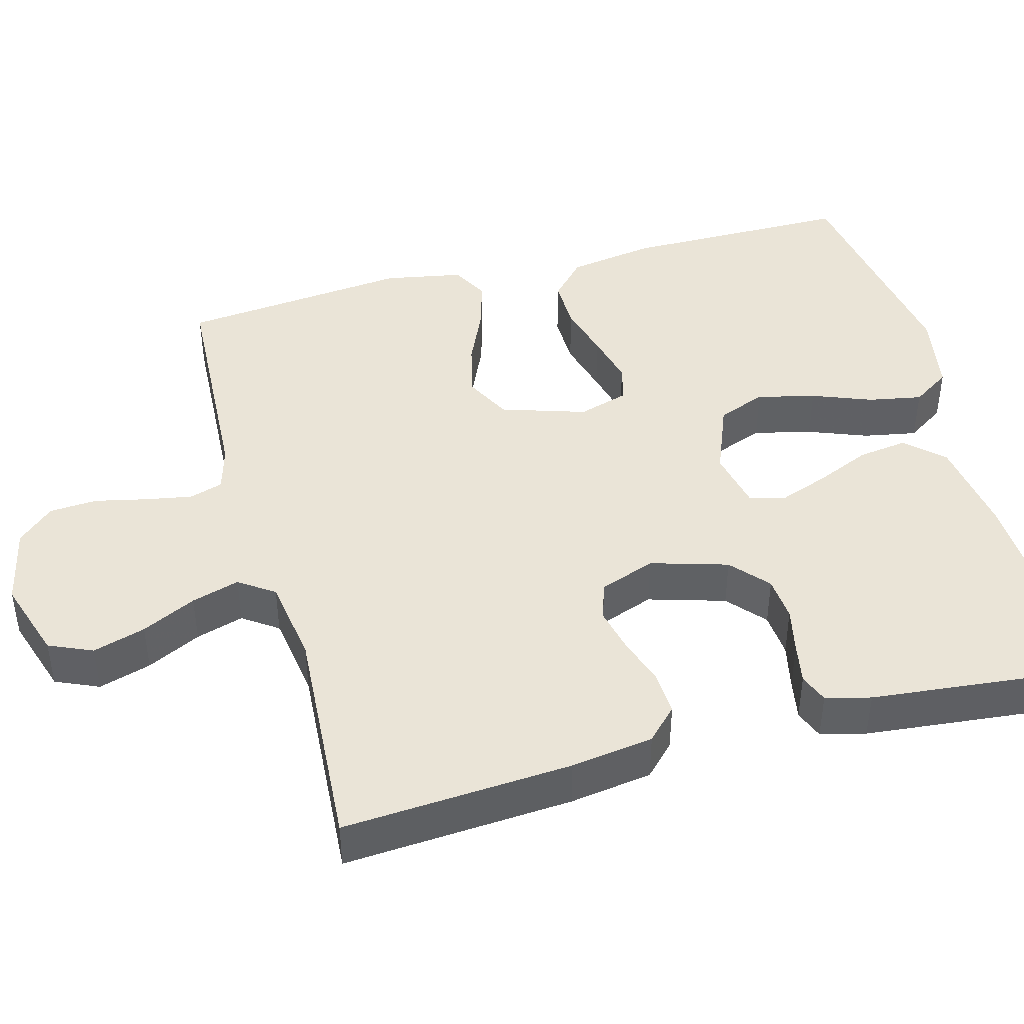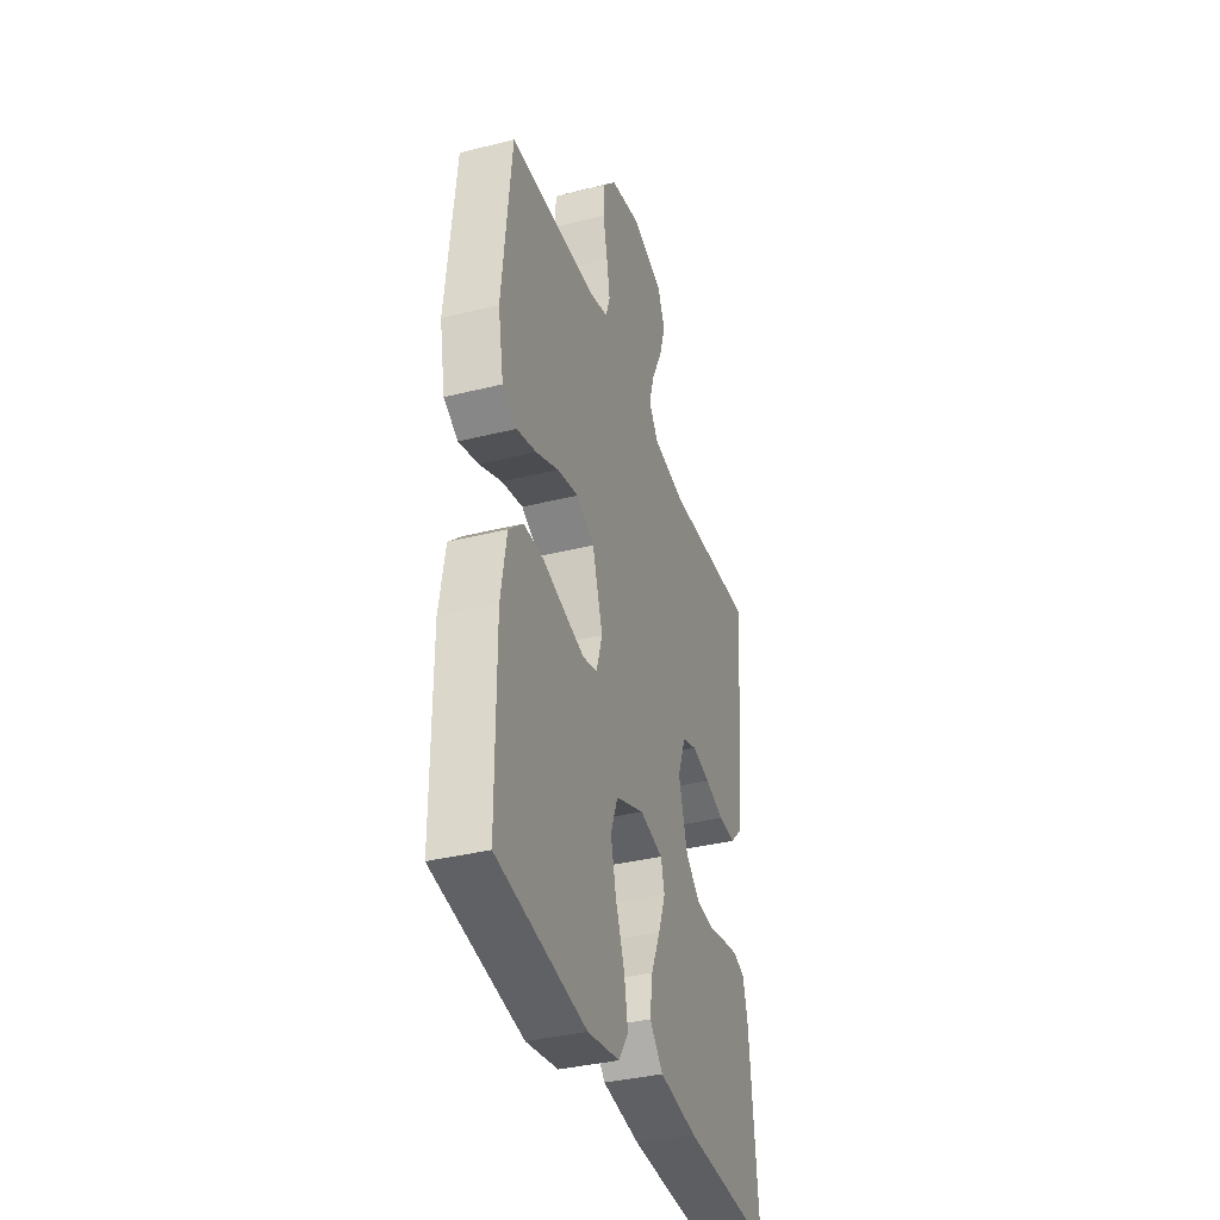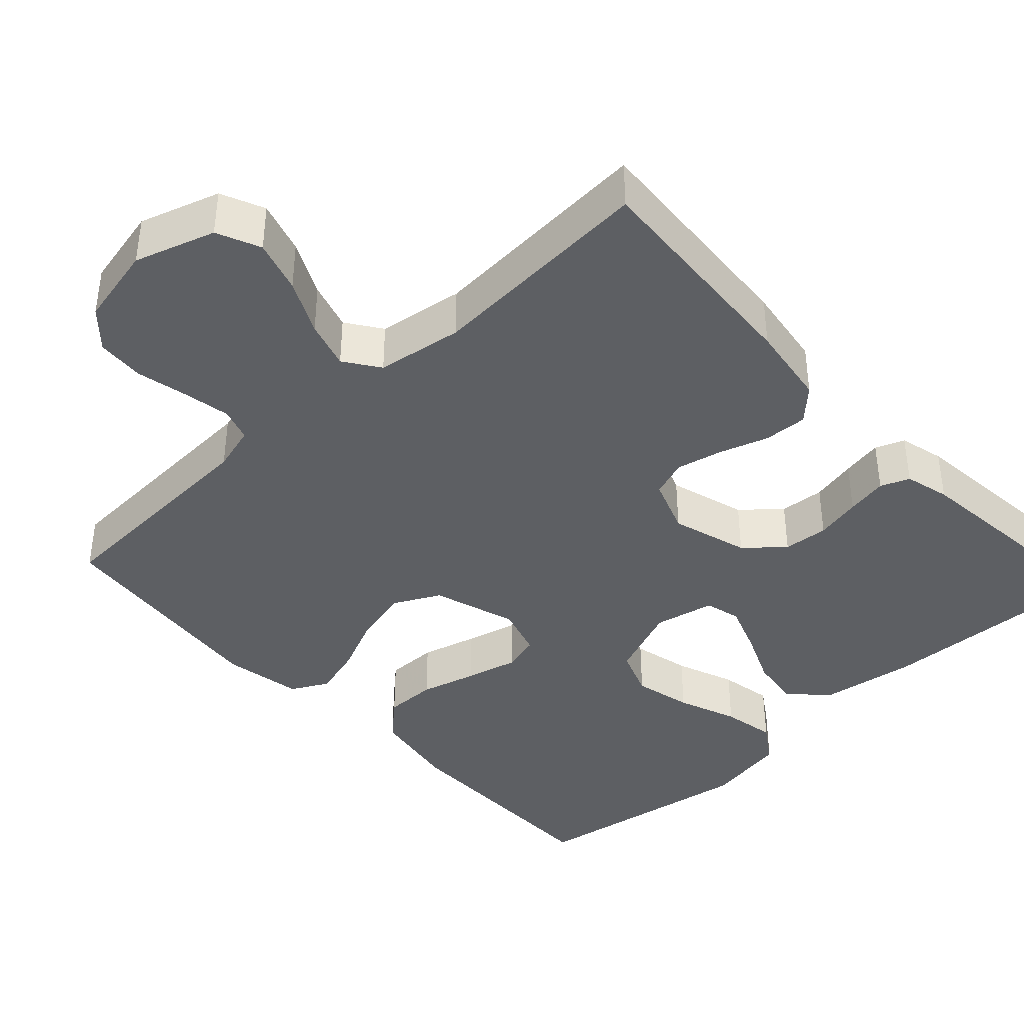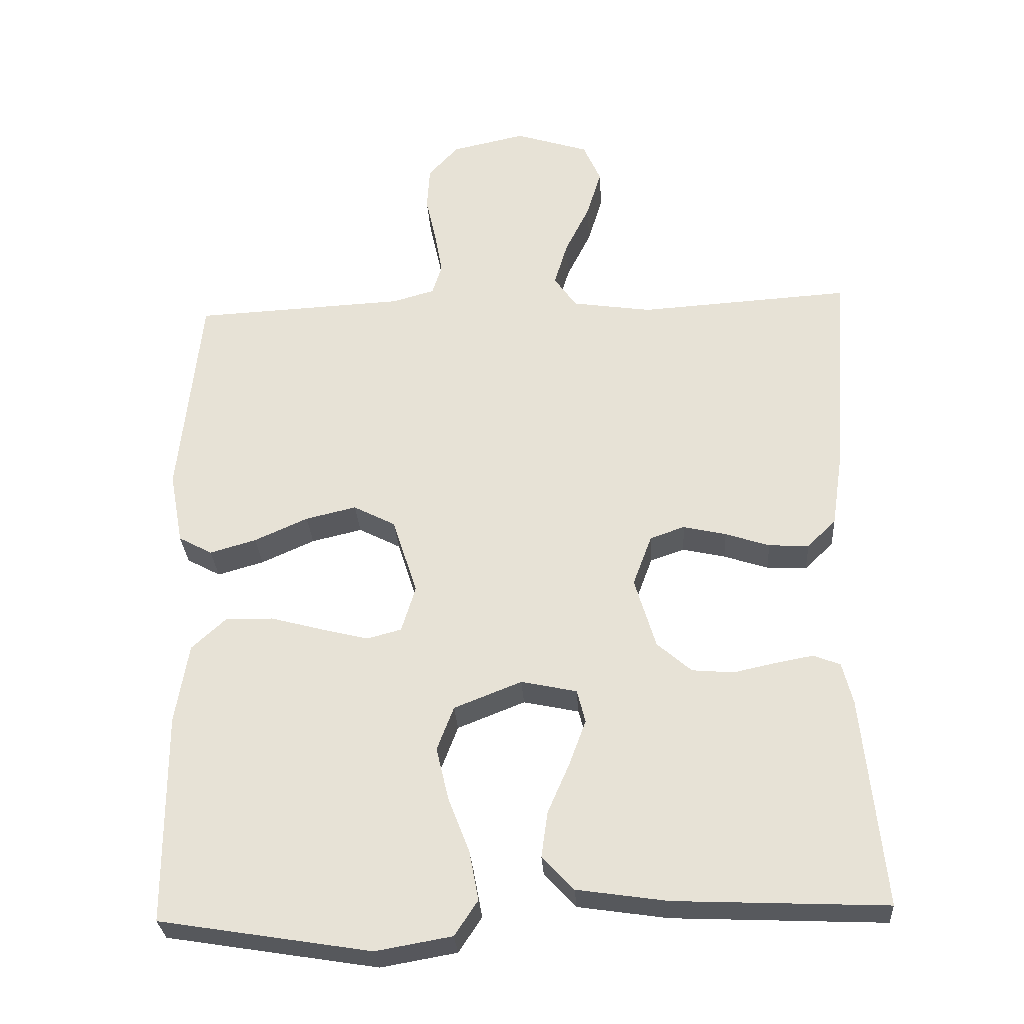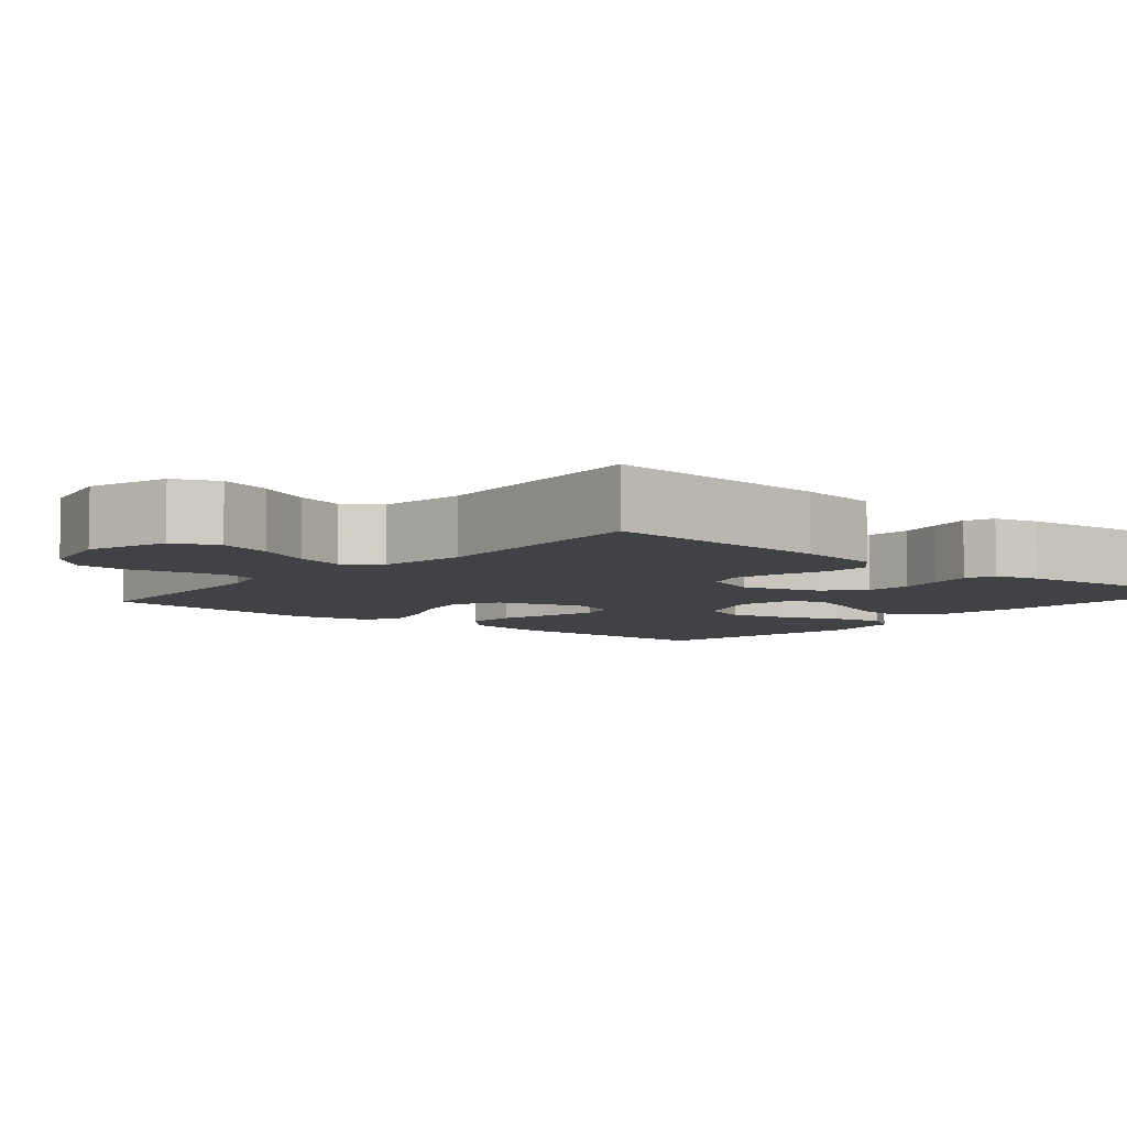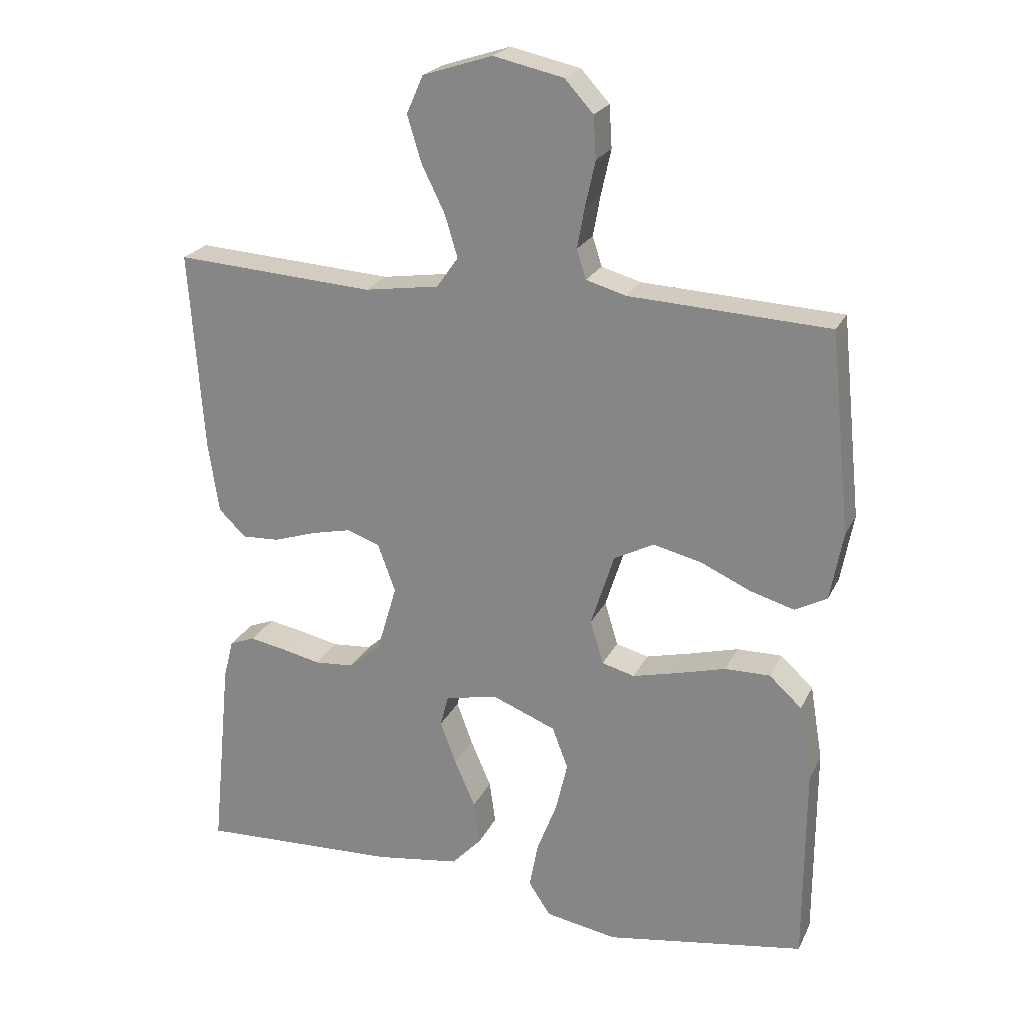
<metadata>
{"format":"obj","ext":"obj","renderer":"f3d","projection":"perspective","resolution":1024,"background":"white","views":[{"elev":43.7,"azim":74.9,"up":"+Y"},{"elev":-36.7,"azim":-72.1,"up":"+Z"},{"elev":-40.2,"azim":42.9,"up":"+Y"},{"elev":-29.5,"azim":3.6,"up":"+Z"},{"elev":-6.3,"azim":50.0,"up":"+Y"},{"elev":22.8,"azim":-159.5,"up":"+Z"}]}
</metadata>
<code>
v 0.5 0.07 0.5
v 0.479 0.07 0.2
v 0.463 0.07 0.092
v 0.422 0.07 0.052
v 0.365 0.07 0.055
v 0.302 0.07 0.076
v 0.241 0.07 0.09
v 0.192 0.07 0.073
v 0.165 0.07 0
v 0.195 0.07 -0.101
v 0.244 0.07 -0.144
v 0.303 0.07 -0.149
v 0.363 0.07 -0.136
v 0.417 0.07 -0.126
v 0.455 0.07 -0.141
v 0.47 0.07 -0.2
v 0.5 0.07 -0.5
v 0.2 0.07 -0.487
v 0.072 0.07 -0.468
v 0.027 0.07 -0.42
v 0.036 0.07 -0.355
v 0.067 0.07 -0.284
v 0.091 0.07 -0.219
v 0.079 0.07 -0.172
v 0 0.07 -0.155
v -0.096 0.07 -0.193
v -0.12 0.07 -0.256
v -0.102 0.07 -0.332
v -0.072 0.07 -0.41
v -0.059 0.07 -0.48
v -0.092 0.07 -0.53
v -0.2 0.07 -0.549
v -0.5 0.07 -0.5
v -0.501 0.07 -0.2
v -0.482 0.07 -0.086
v -0.433 0.07 -0.041
v -0.365 0.07 -0.042
v -0.292 0.07 -0.062
v -0.224 0.07 -0.079
v -0.175 0.07 -0.066
v -0.155 0.07 0
v -0.19 0.07 0.11
v -0.25 0.07 0.141
v -0.322 0.07 0.124
v -0.398 0.07 0.09
v -0.464 0.07 0.071
v -0.512 0.07 0.097
v -0.531 0.07 0.2
v -0.5 0.07 0.5
v -0.2 0.07 0.515
v -0.14 0.07 0.532
v -0.126 0.07 0.576
v -0.137 0.07 0.637
v -0.152 0.07 0.705
v -0.148 0.07 0.768
v -0.105 0.07 0.815
v 0 0.07 0.838
v 0.105 0.07 0.804
v 0.13 0.07 0.747
v 0.109 0.07 0.678
v 0.074 0.07 0.607
v 0.055 0.07 0.544
v 0.087 0.07 0.498
v 0.2 0.07 0.481
v 0.5 0 0.5
v 0.479 0 0.2
v 0.463 0 0.092
v 0.422 0 0.052
v 0.365 0 0.055
v 0.302 0 0.076
v 0.241 0 0.09
v 0.192 0 0.073
v 0.165 0 0
v 0.195 0 -0.101
v 0.244 0 -0.144
v 0.303 0 -0.149
v 0.363 0 -0.136
v 0.417 0 -0.126
v 0.455 0 -0.141
v 0.47 0 -0.2
v 0.5 0 -0.5
v 0.2 0 -0.487
v 0.072 0 -0.468
v 0.027 0 -0.42
v 0.036 0 -0.355
v 0.067 0 -0.284
v 0.091 0 -0.219
v 0.079 0 -0.172
v 0 0 -0.155
v -0.096 0 -0.193
v -0.12 0 -0.256
v -0.102 0 -0.332
v -0.072 0 -0.41
v -0.059 0 -0.48
v -0.092 0 -0.53
v -0.2 0 -0.549
v -0.5 0 -0.5
v -0.501 0 -0.2
v -0.482 0 -0.086
v -0.433 0 -0.041
v -0.365 0 -0.042
v -0.292 0 -0.062
v -0.224 0 -0.079
v -0.175 0 -0.066
v -0.155 0 0
v -0.19 0 0.11
v -0.25 0 0.141
v -0.322 0 0.124
v -0.398 0 0.09
v -0.464 0 0.071
v -0.512 0 0.097
v -0.531 0 0.2
v -0.5 0 0.5
v -0.2 0 0.515
v -0.14 0 0.532
v -0.126 0 0.576
v -0.137 0 0.637
v -0.152 0 0.705
v -0.148 0 0.768
v -0.105 0 0.815
v 0 0 0.838
v 0.105 0 0.804
v 0.13 0 0.747
v 0.109 0 0.678
v 0.074 0 0.607
v 0.055 0 0.544
v 0.087 0 0.498
v 0.2 0 0.481
f 59 60 61
f 58 59 61
f 57 58 61
f 56 57 61
f 55 56 61
f 54 55 61
f 53 54 61
f 52 53 61 62
f 51 52 62 63
f 48 49 50
f 47 48 50
f 46 47 50
f 45 46 50
f 44 45 50
f 51 63 64
f 50 51 64
f 44 50 64
f 43 44 64
f 36 37 38
f 35 36 38
f 34 35 38
f 33 34 38
f 32 33 38
f 31 32 38
f 30 31 38
f 29 30 38
f 28 29 38
f 27 28 38 39
f 26 27 39 40
f 20 21 22
f 19 20 22
f 18 19 22
f 17 18 22
f 16 17 22
f 15 16 22
f 14 15 22
f 13 14 22
f 12 13 22
f 11 12 22 23
f 10 11 23 24
f 4 5 6
f 3 4 6
f 2 3 6
f 1 2 6
f 64 1 6
f 64 6 7
f 64 7 8
f 43 64 8
f 42 43 8
f 41 42 8 9
f 40 41 9
f 26 40 9
f 25 26 9
f 9 10 24 25
f 125 124 123
f 125 123 122
f 125 122 121
f 125 121 120
f 125 120 119
f 125 119 118
f 125 118 117
f 126 125 117 116
f 127 126 116 115
f 114 113 112
f 114 112 111
f 114 111 110
f 114 110 109
f 114 109 108
f 128 127 115
f 128 115 114
f 128 114 108
f 128 108 107
f 102 101 100
f 102 100 99
f 102 99 98
f 102 98 97
f 102 97 96
f 102 96 95
f 102 95 94
f 102 94 93
f 102 93 92
f 103 102 92 91
f 104 103 91 90
f 86 85 84
f 86 84 83
f 86 83 82
f 86 82 81
f 86 81 80
f 86 80 79
f 86 79 78
f 86 78 77
f 86 77 76
f 87 86 76 75
f 88 87 75 74
f 70 69 68
f 70 68 67
f 70 67 66
f 70 66 65
f 70 65 128
f 71 70 128
f 72 71 128
f 72 128 107
f 72 107 106
f 73 72 106 105
f 73 105 104
f 73 104 90
f 73 90 89
f 89 88 74 73
f 1 65 66 2
f 2 66 67 3
f 3 67 68 4
f 4 68 69 5
f 5 69 70 6
f 6 70 71 7
f 7 71 72 8
f 8 72 73 9
f 9 73 74 10
f 10 74 75 11
f 11 75 76 12
f 12 76 77 13
f 13 77 78 14
f 14 78 79 15
f 15 79 80 16
f 16 80 81 17
f 17 81 82 18
f 18 82 83 19
f 19 83 84 20
f 20 84 85 21
f 21 85 86 22
f 22 86 87 23
f 23 87 88 24
f 24 88 89 25
f 25 89 90 26
f 26 90 91 27
f 27 91 92 28
f 28 92 93 29
f 29 93 94 30
f 30 94 95 31
f 31 95 96 32
f 32 96 97 33
f 33 97 98 34
f 34 98 99 35
f 35 99 100 36
f 36 100 101 37
f 37 101 102 38
f 38 102 103 39
f 39 103 104 40
f 40 104 105 41
f 41 105 106 42
f 42 106 107 43
f 43 107 108 44
f 44 108 109 45
f 45 109 110 46
f 46 110 111 47
f 47 111 112 48
f 48 112 113 49
f 49 113 114 50
f 50 114 115 51
f 51 115 116 52
f 52 116 117 53
f 53 117 118 54
f 54 118 119 55
f 55 119 120 56
f 56 120 121 57
f 57 121 122 58
f 58 122 123 59
f 59 123 124 60
f 60 124 125 61
f 61 125 126 62
f 62 126 127 63
f 63 127 128 64
f 64 128 65 1

</code>
